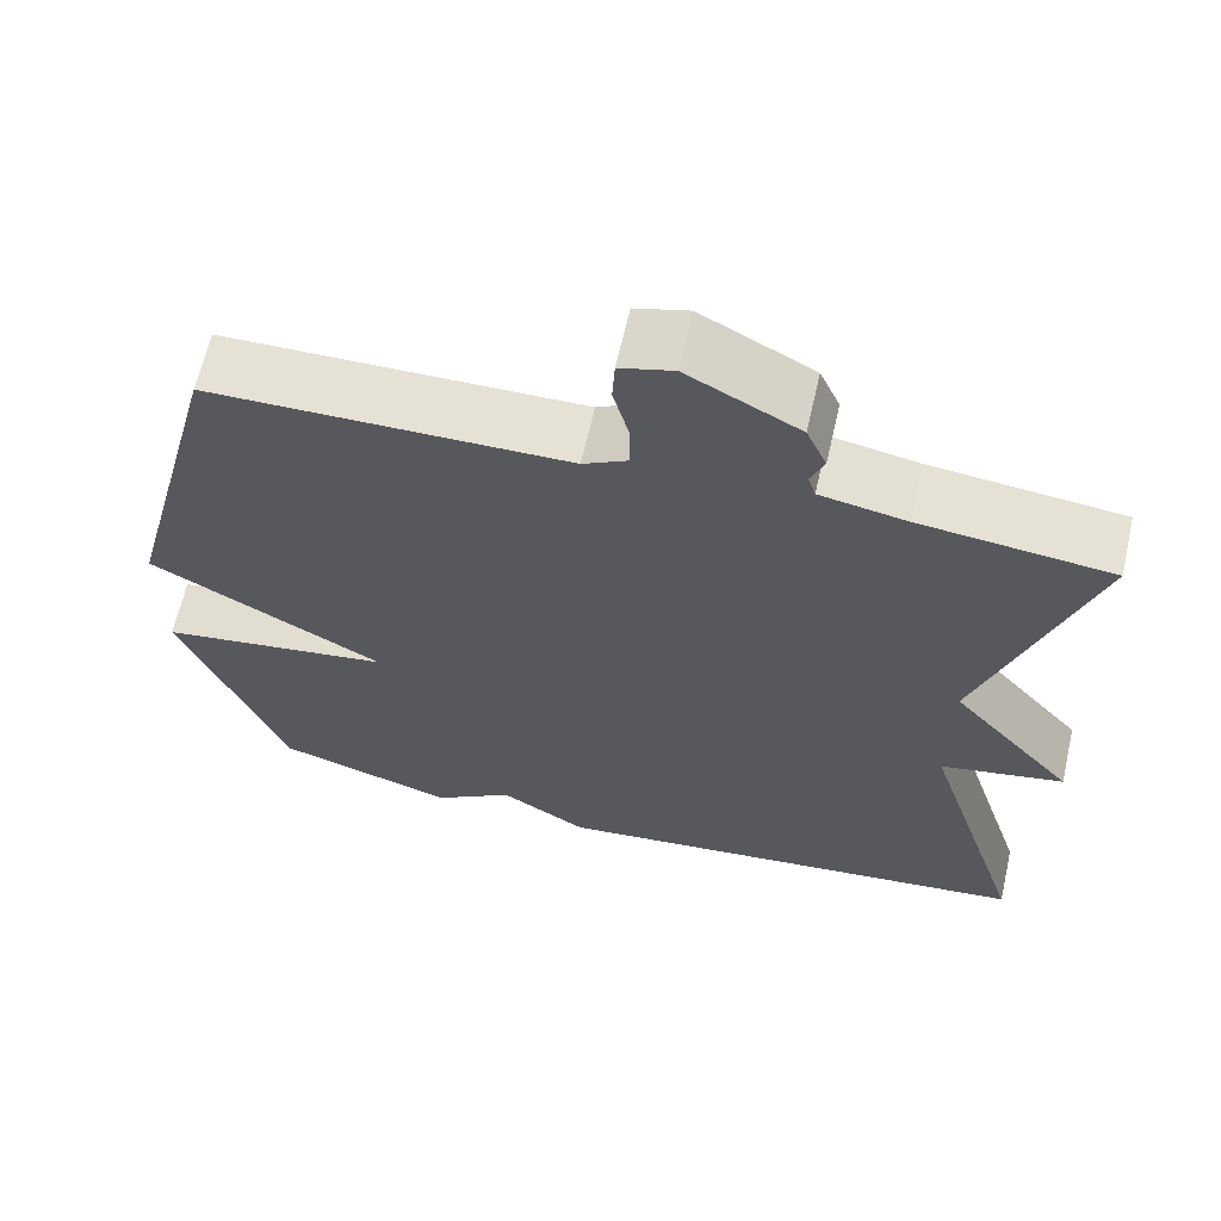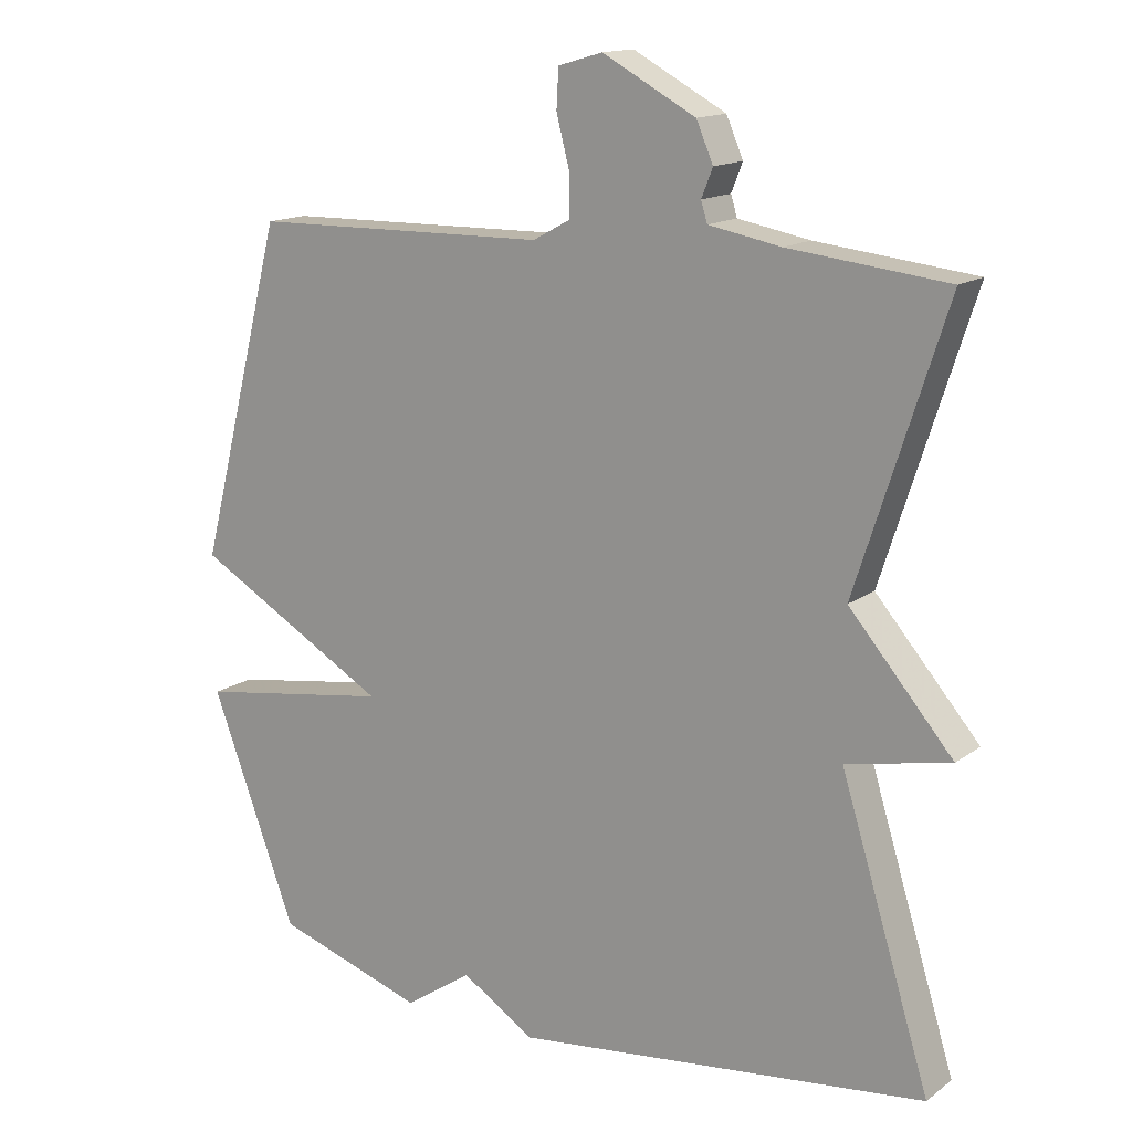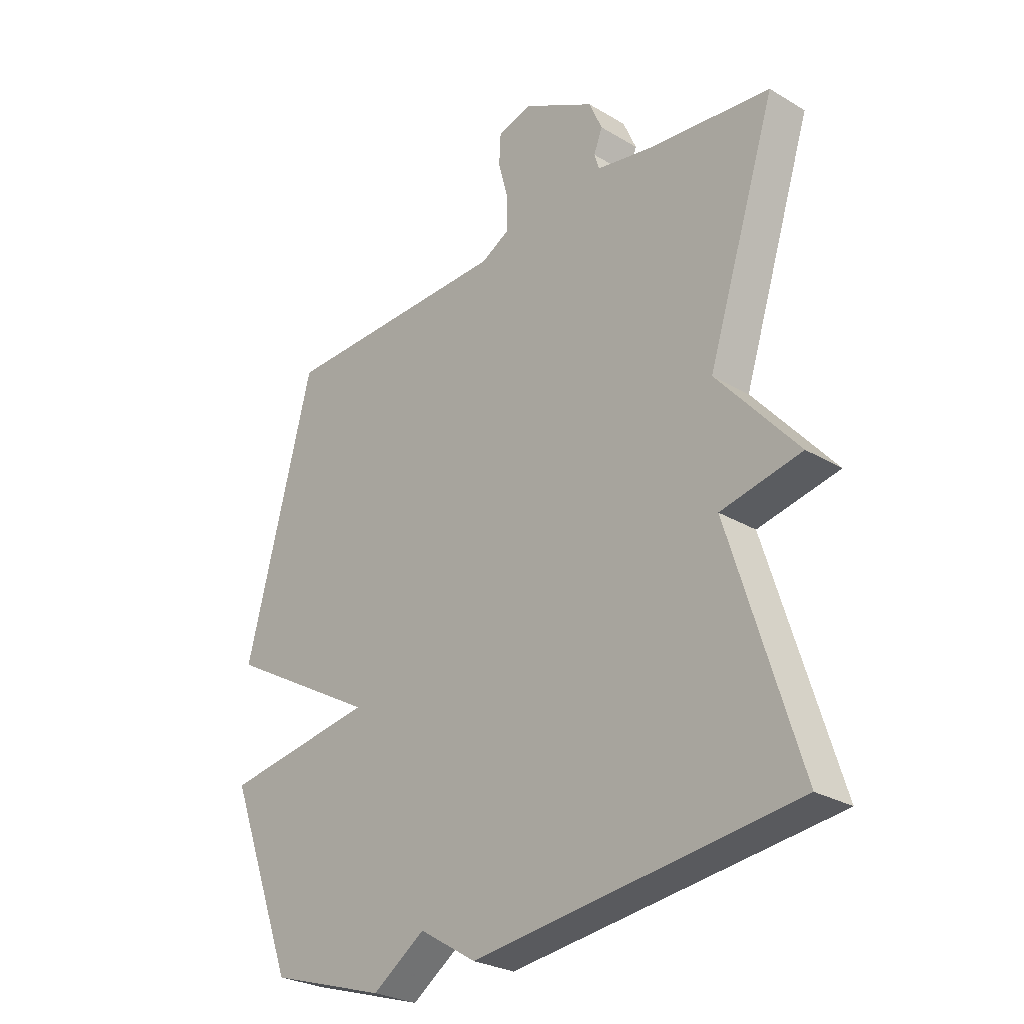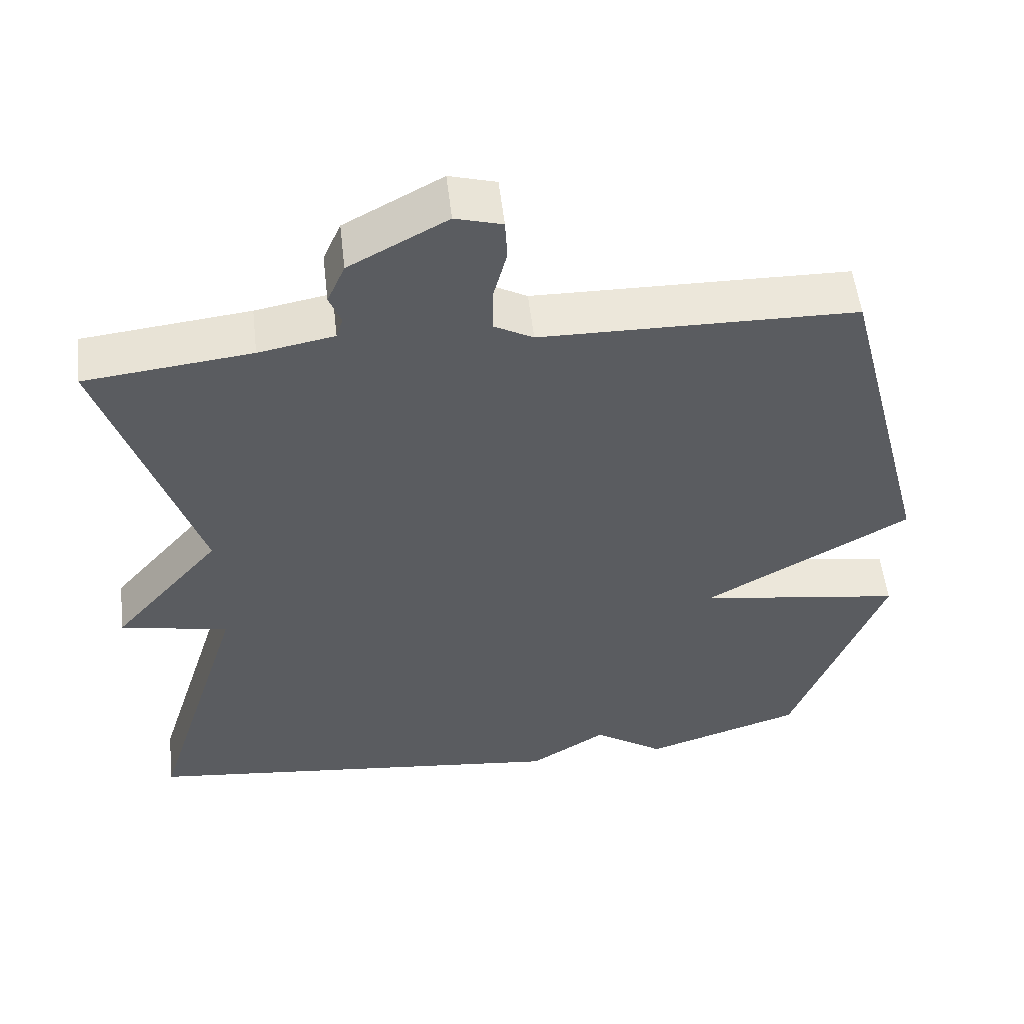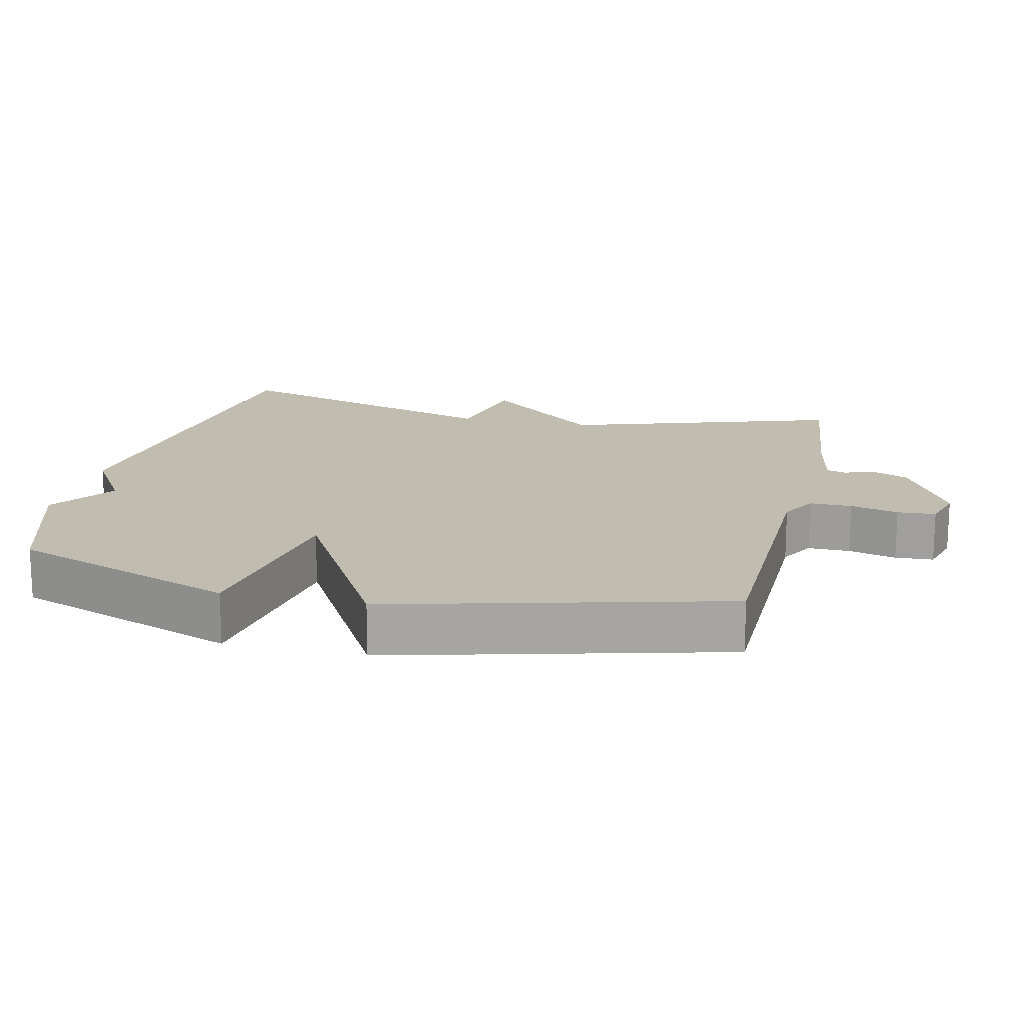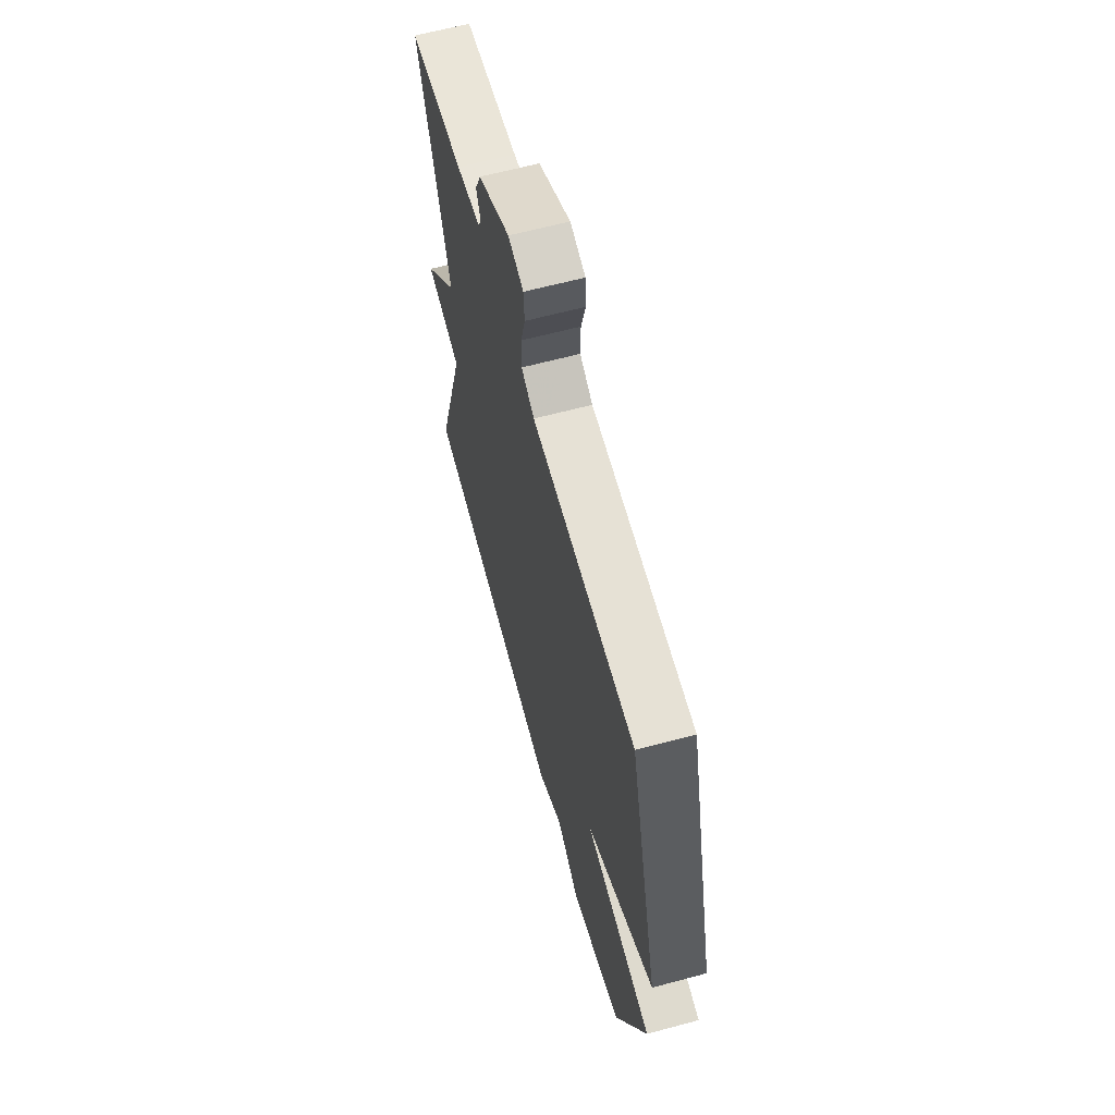
<metadata>
{"format":"obj","ext":"obj","renderer":"f3d","projection":"perspective","resolution":1024,"background":"white","views":[{"elev":64.7,"azim":12.8,"up":"+Z"},{"elev":14.8,"azim":33.8,"up":"+Z"},{"elev":-27.5,"azim":47.7,"up":"+Z"},{"elev":54.1,"azim":173.4,"up":"+Z"},{"elev":16.3,"azim":-77.0,"up":"+Y"},{"elev":63.3,"azim":-105.2,"up":"+Z"}]}
</metadata>
<code>
v 0.5 0.07 -0.5
v -0.087 0.07 -0.568
v -0.191 0.07 -0.503
v -0.287 0.07 -0.568
v -0.5 0.07 -0.5
v -0.623 0.07 -0.175
v -0.345 0.07 -0.133
v -0.623 0.07 0.025
v -0.5 0.07 0.5
v -0.076 0.07 0.507
v -0.023 0.07 0.536
v -0.024 0.07 0.597
v -0.042 0.07 0.666
v -0.039 0.07 0.721
v 0.024 0.07 0.739
v 0.156 0.07 0.668
v 0.18 0.07 0.613
v 0.164 0.07 0.573
v 0.173 0.07 0.544
v 0.275 0.07 0.525
v 0.5 0.07 0.5
v 0.373 0.07 0.109
v 0.52 0.07 -0.061
v 0.373 0.07 -0.091
v 0.5 0 -0.5
v -0.087 0 -0.568
v -0.191 0 -0.503
v -0.287 0 -0.568
v -0.5 0 -0.5
v -0.623 0 -0.175
v -0.345 0 -0.133
v -0.623 0 0.025
v -0.5 0 0.5
v -0.076 0 0.507
v -0.023 0 0.536
v -0.024 0 0.597
v -0.042 0 0.666
v -0.039 0 0.721
v 0.024 0 0.739
v 0.156 0 0.668
v 0.18 0 0.613
v 0.164 0 0.573
v 0.173 0 0.544
v 0.275 0 0.525
v 0.5 0 0.5
v 0.373 0 0.109
v 0.52 0 -0.061
v 0.373 0 -0.091
f 22 23 24
f 20 21 22
f 19 20 22 24
f 16 17 18
f 15 16 18
f 14 15 18
f 13 14 18
f 12 13 18
f 11 12 18 19
f 1 2 3
f 24 1 3
f 19 24 3
f 11 19 3
f 10 11 3
f 7 8 9 10
f 5 6 7
f 4 5 7
f 3 4 7 10
f 48 47 46
f 46 45 44
f 48 46 44 43
f 42 41 40
f 42 40 39
f 42 39 38
f 42 38 37
f 42 37 36
f 43 42 36 35
f 27 26 25
f 27 25 48
f 27 48 43
f 27 43 35
f 27 35 34
f 34 33 32 31
f 31 30 29
f 31 29 28
f 34 31 28 27
f 1 25 26 2
f 2 26 27 3
f 3 27 28 4
f 4 28 29 5
f 5 29 30 6
f 6 30 31 7
f 7 31 32 8
f 8 32 33 9
f 9 33 34 10
f 10 34 35 11
f 11 35 36 12
f 12 36 37 13
f 13 37 38 14
f 14 38 39 15
f 15 39 40 16
f 16 40 41 17
f 17 41 42 18
f 18 42 43 19
f 19 43 44 20
f 20 44 45 21
f 21 45 46 22
f 22 46 47 23
f 23 47 48 24
f 24 48 25 1

</code>
